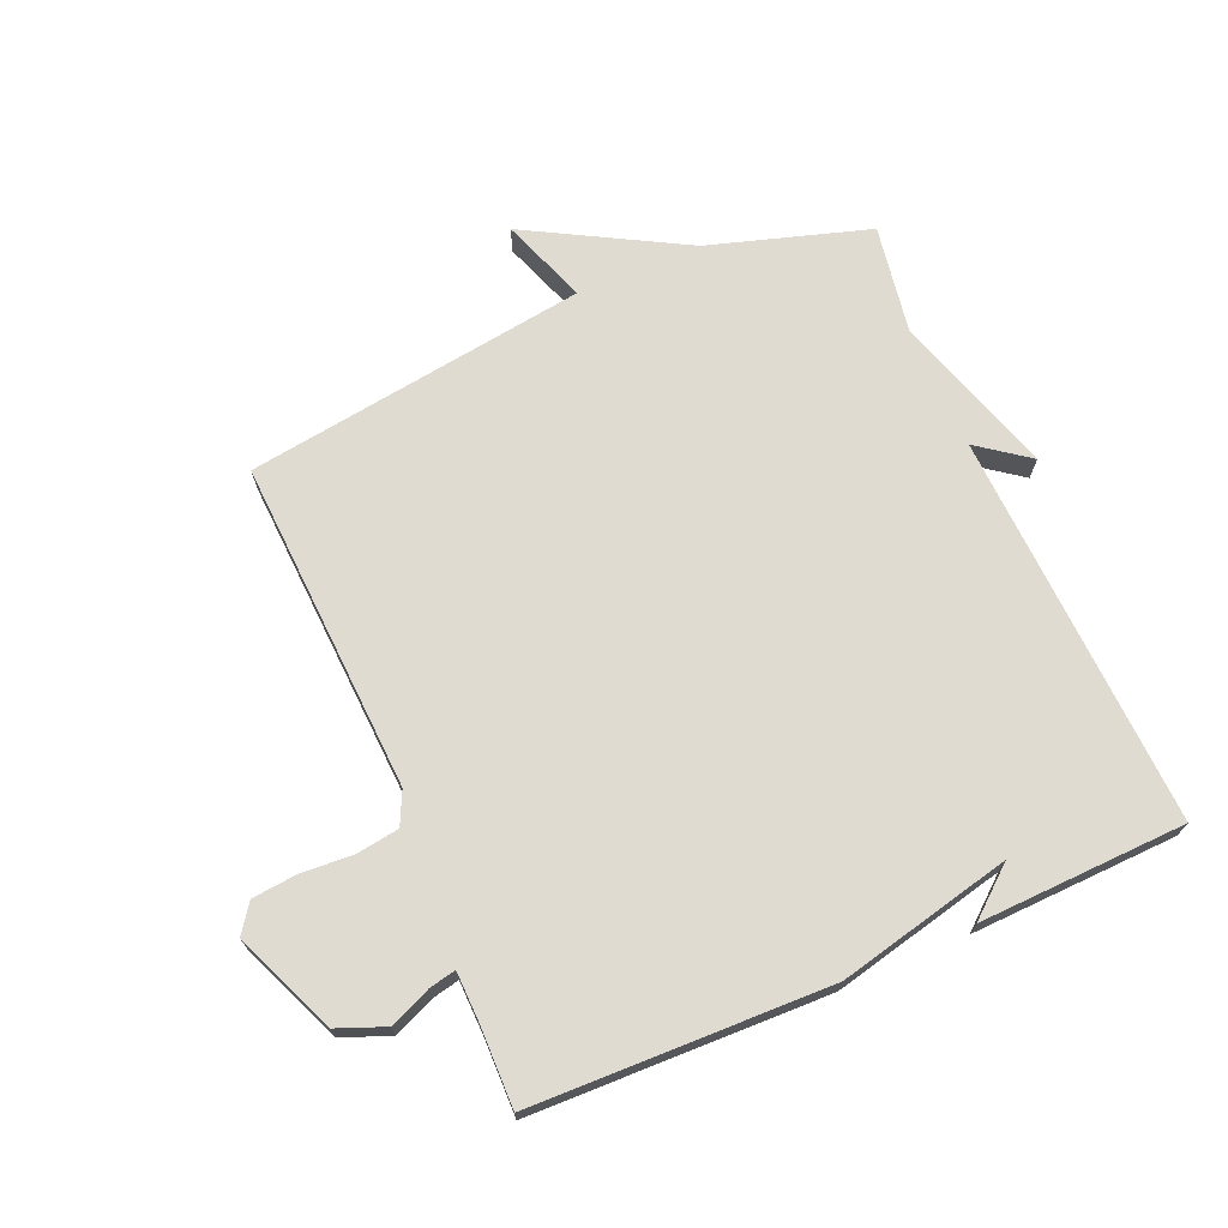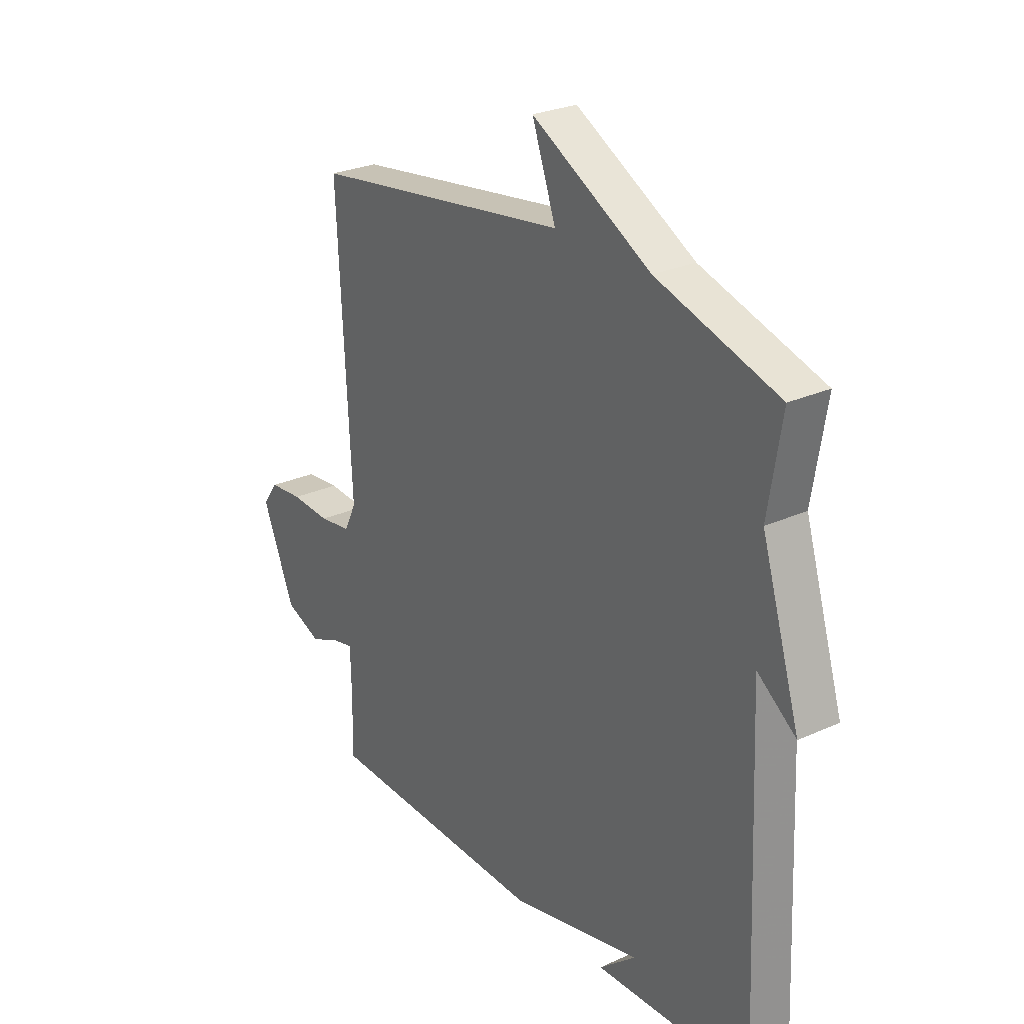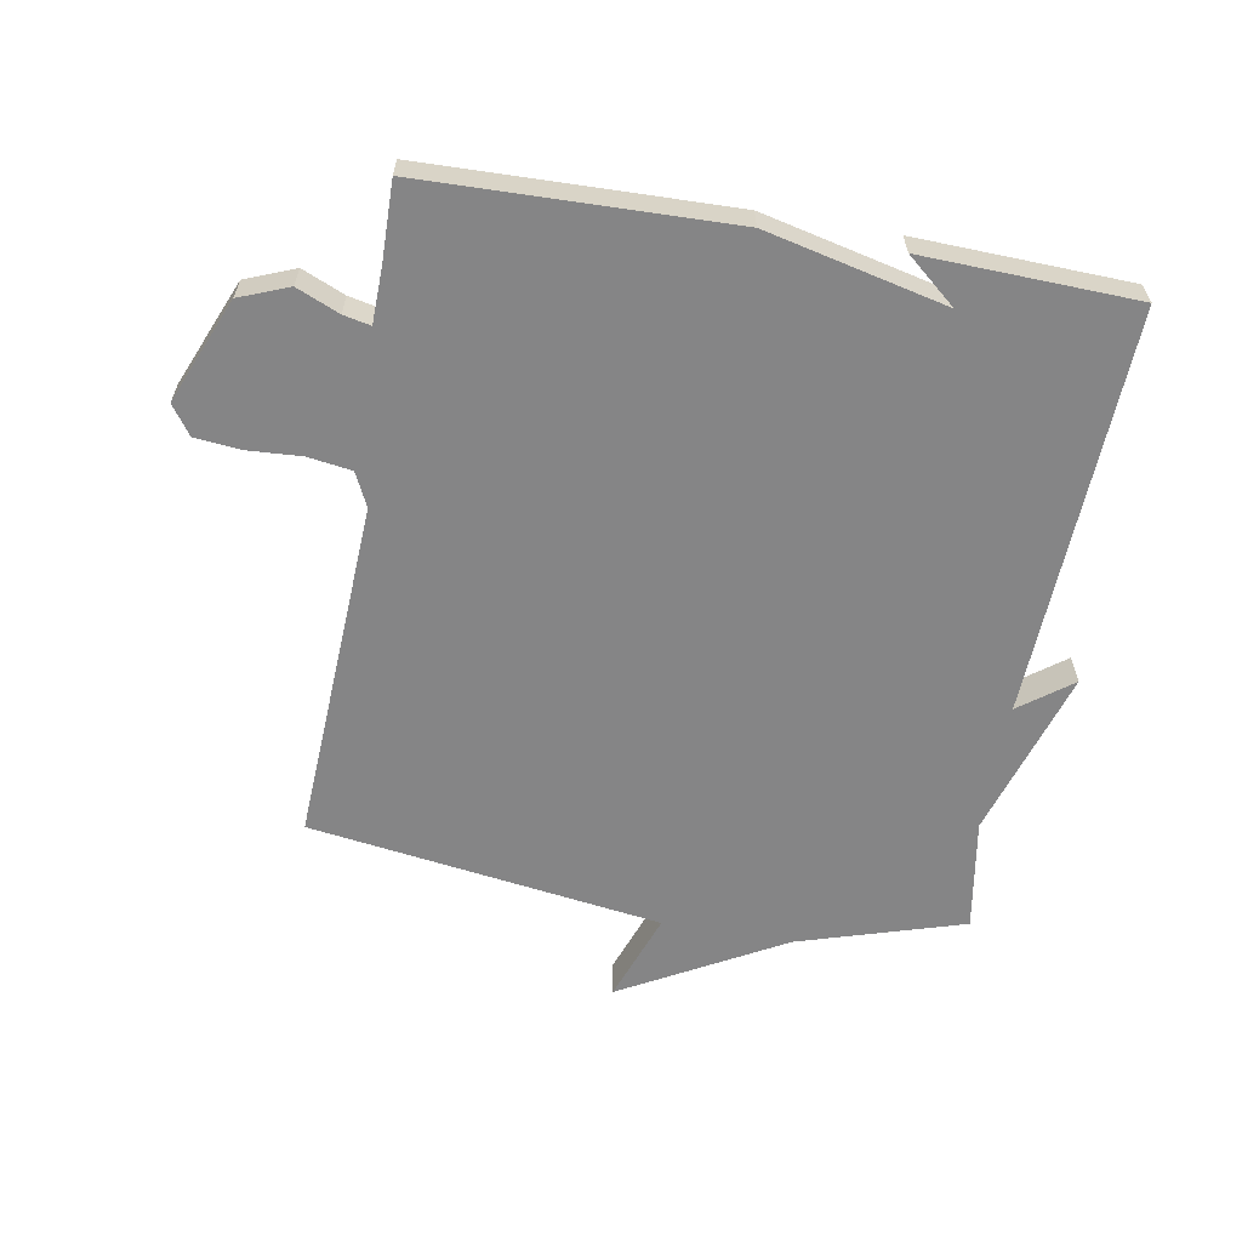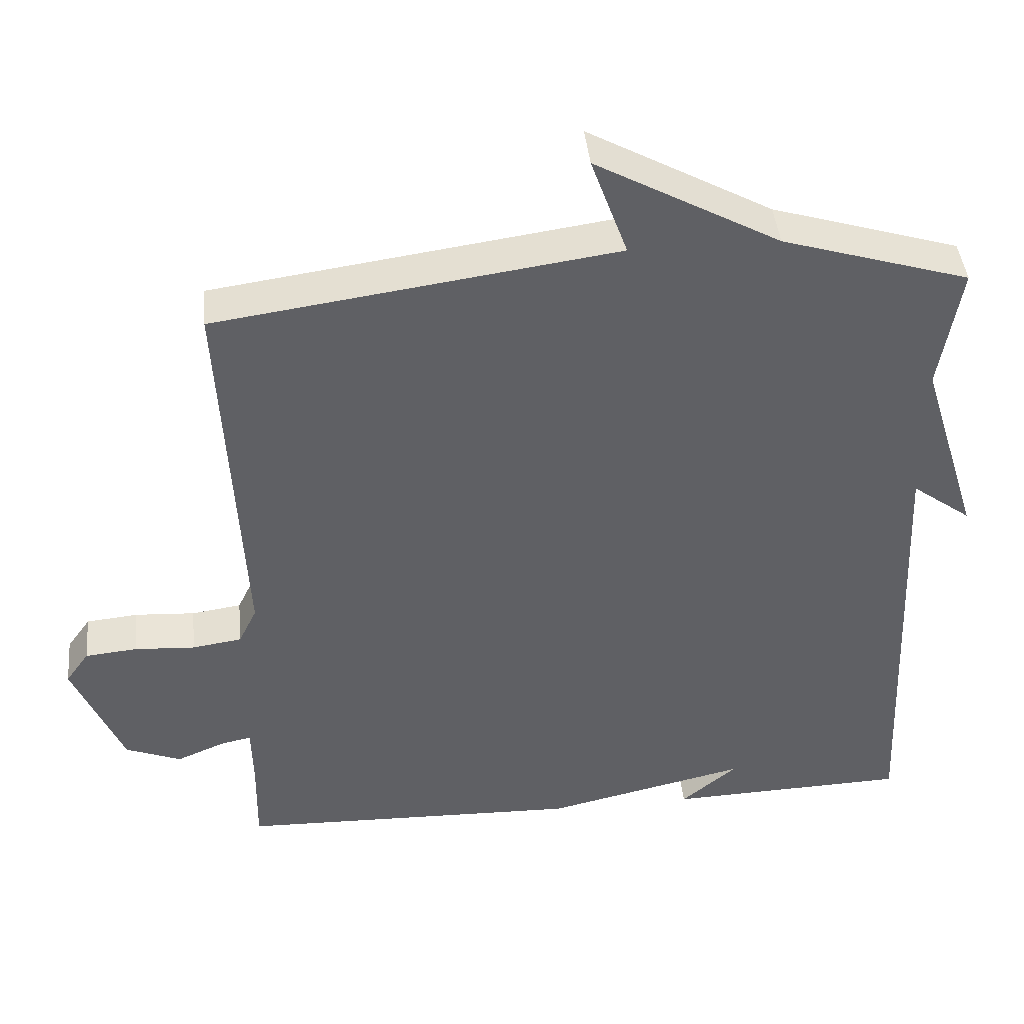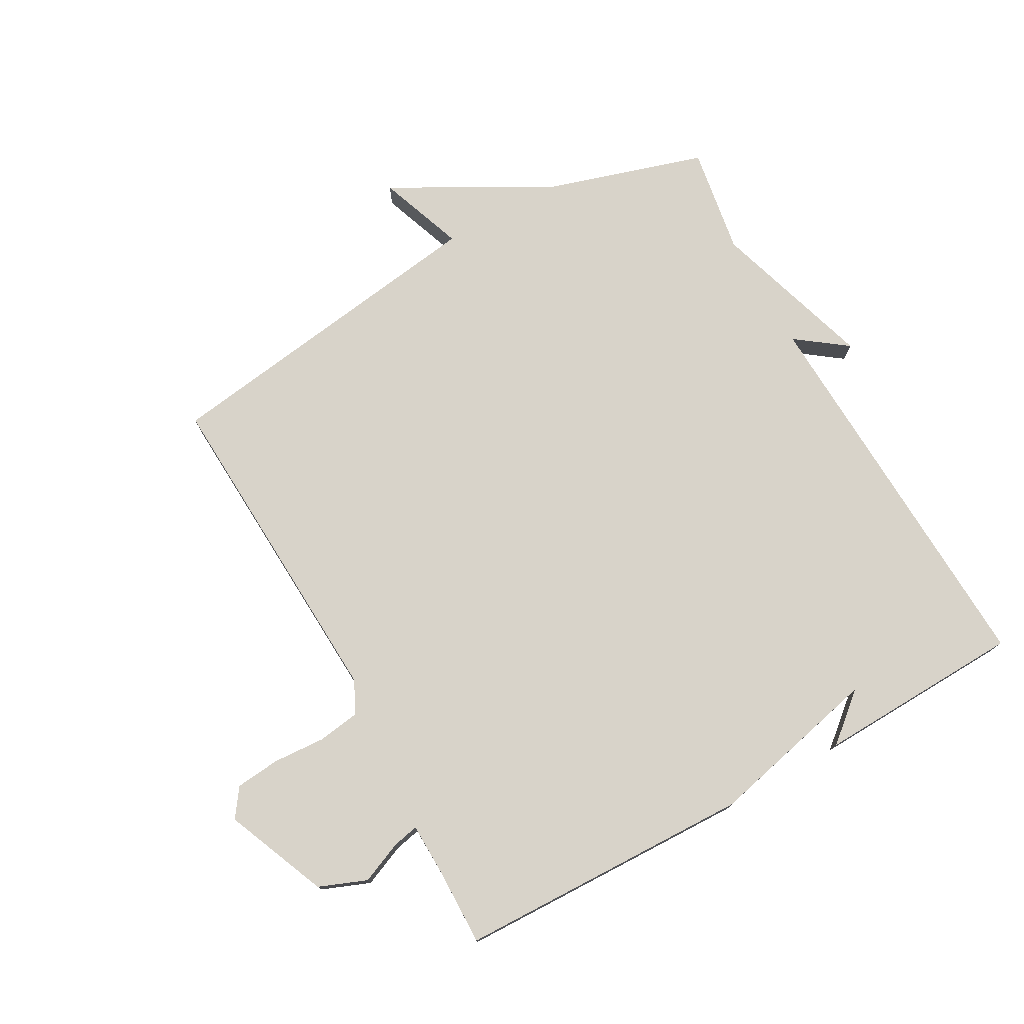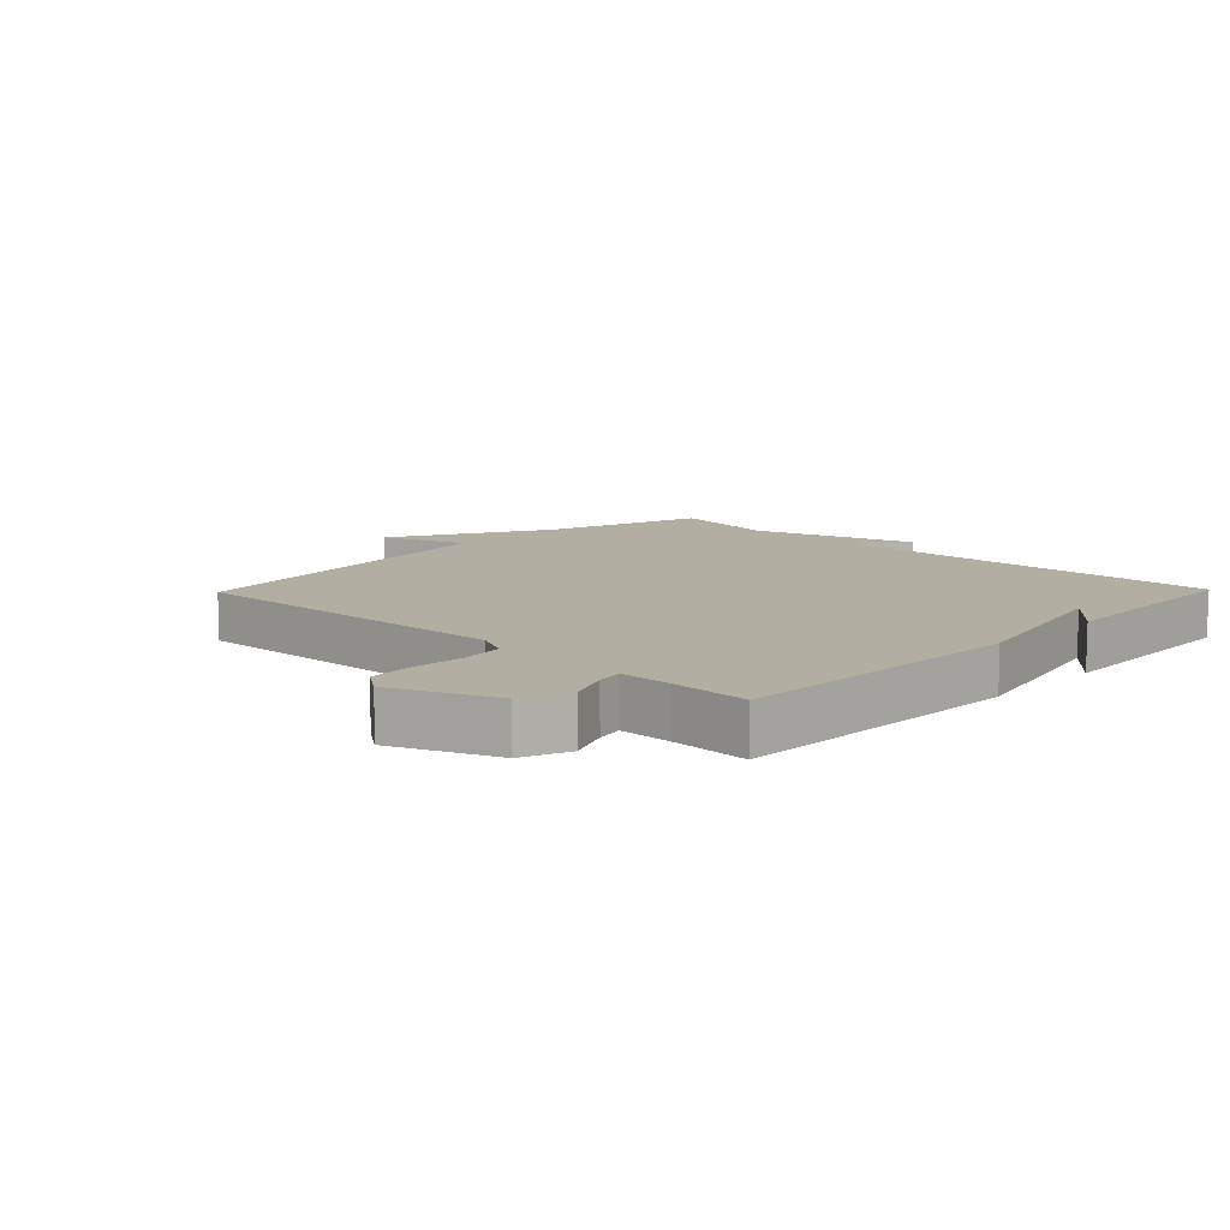
<metadata>
{"format":"obj","ext":"obj","renderer":"f3d","projection":"perspective","resolution":1024,"background":"white","views":[{"elev":70.2,"azim":156.8,"up":"+Y"},{"elev":26.7,"azim":-125.3,"up":"+Z"},{"elev":-61.9,"azim":170.1,"up":"+Y"},{"elev":42.9,"azim":174.4,"up":"+Z"},{"elev":76.0,"azim":150.9,"up":"+Y"},{"elev":10.7,"azim":134.1,"up":"+Y"}]}
</metadata>
<code>
v 0.5 0.07 0.5
v 0.473 0.07 -0.029
v 0.498 0.07 -0.081
v 0.566 0.07 -0.091
v 0.649 0.07 -0.086
v 0.72 0.07 -0.093
v 0.752 0.07 -0.138
v 0.684 0.07 -0.3
v 0.608 0.07 -0.33
v 0.542 0.07 -0.302
v 0.5 0.07 -0.293
v 0.498 0.07 -0.376
v 0.5 0.07 -0.5
v 0.029 0.07 -0.512
v -0.247 0.07 -0.448
v -0.171 0.07 -0.512
v -0.5 0.07 -0.5
v -0.472 0.07 0.128
v -0.553 0.07 0.068
v -0.472 0.07 0.328
v -0.5 0.07 0.5
v -0.245 0.07 0.578
v 0.005 0.07 0.716
v -0.045 0.07 0.578
v 0.5 0 0.5
v 0.473 0 -0.029
v 0.498 0 -0.081
v 0.566 0 -0.091
v 0.649 0 -0.086
v 0.72 0 -0.093
v 0.752 0 -0.138
v 0.684 0 -0.3
v 0.608 0 -0.33
v 0.542 0 -0.302
v 0.5 0 -0.293
v 0.498 0 -0.376
v 0.5 0 -0.5
v 0.029 0 -0.512
v -0.247 0 -0.448
v -0.171 0 -0.512
v -0.5 0 -0.5
v -0.472 0 0.128
v -0.553 0 0.068
v -0.472 0 0.328
v -0.5 0 0.5
v -0.245 0 0.578
v 0.005 0 0.716
v -0.045 0 0.578
f 22 23 24
f 24 1 2
f 22 24 2
f 21 22 2
f 20 21 2
f 18 19 20
f 18 20 2 3
f 17 18 3
f 15 16 17
f 15 17 3 4
f 12 13 14 15
f 11 12 15
f 5 6 7
f 4 5 7
f 15 4 7
f 11 15 7
f 10 11 7 8
f 8 9 10
f 48 47 46
f 26 25 48
f 26 48 46
f 26 46 45
f 26 45 44
f 44 43 42
f 27 26 44 42
f 27 42 41
f 41 40 39
f 28 27 41 39
f 39 38 37 36
f 39 36 35
f 31 30 29
f 31 29 28
f 31 28 39
f 31 39 35
f 32 31 35 34
f 34 33 32
f 1 25 26 2
f 2 26 27 3
f 3 27 28 4
f 4 28 29 5
f 5 29 30 6
f 6 30 31 7
f 7 31 32 8
f 8 32 33 9
f 9 33 34 10
f 10 34 35 11
f 11 35 36 12
f 12 36 37 13
f 13 37 38 14
f 14 38 39 15
f 15 39 40 16
f 16 40 41 17
f 17 41 42 18
f 18 42 43 19
f 19 43 44 20
f 20 44 45 21
f 21 45 46 22
f 22 46 47 23
f 23 47 48 24
f 24 48 25 1

</code>
